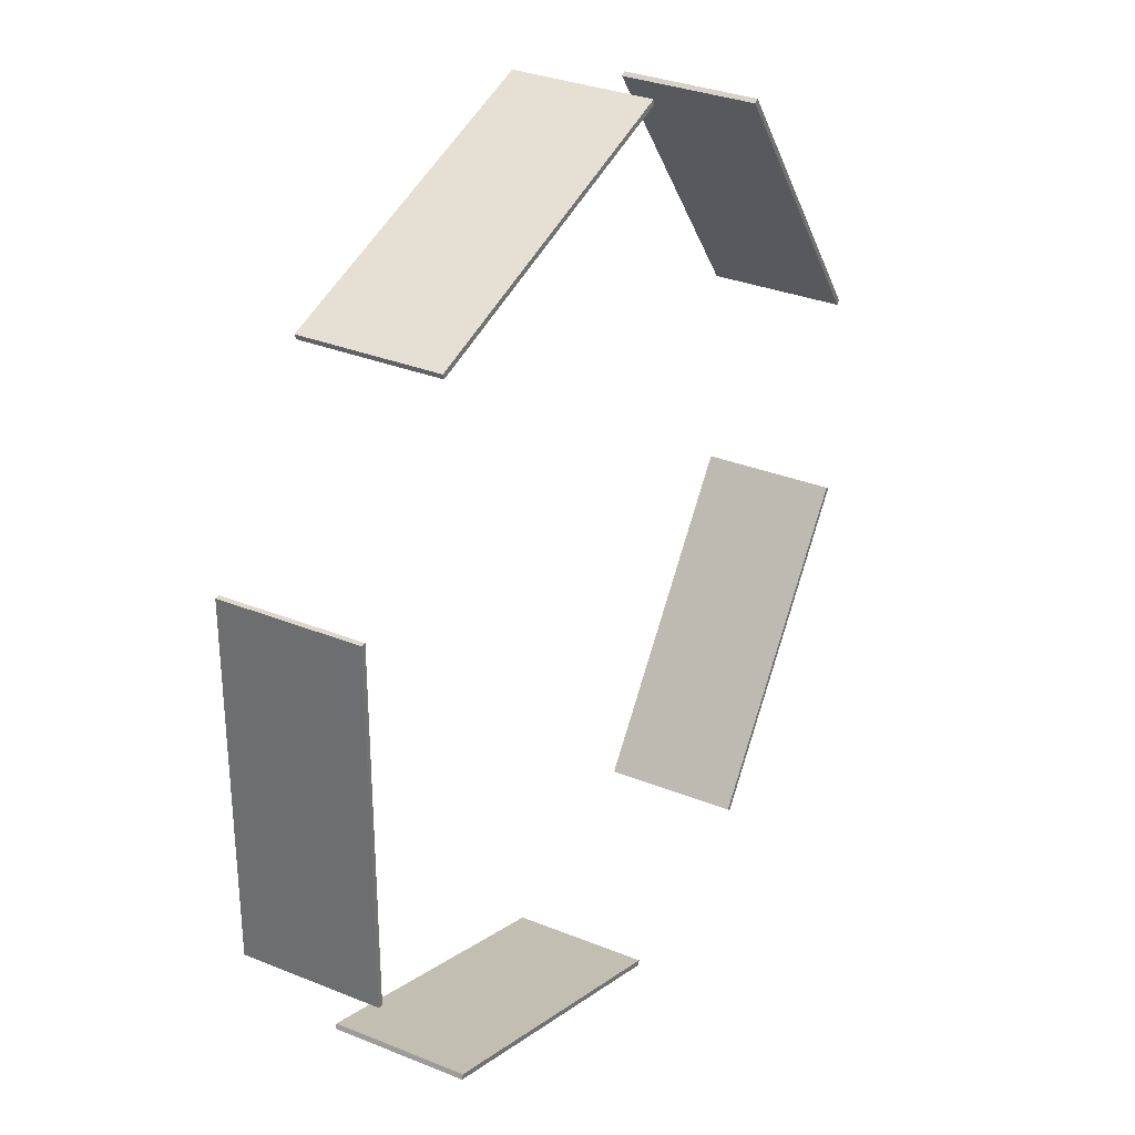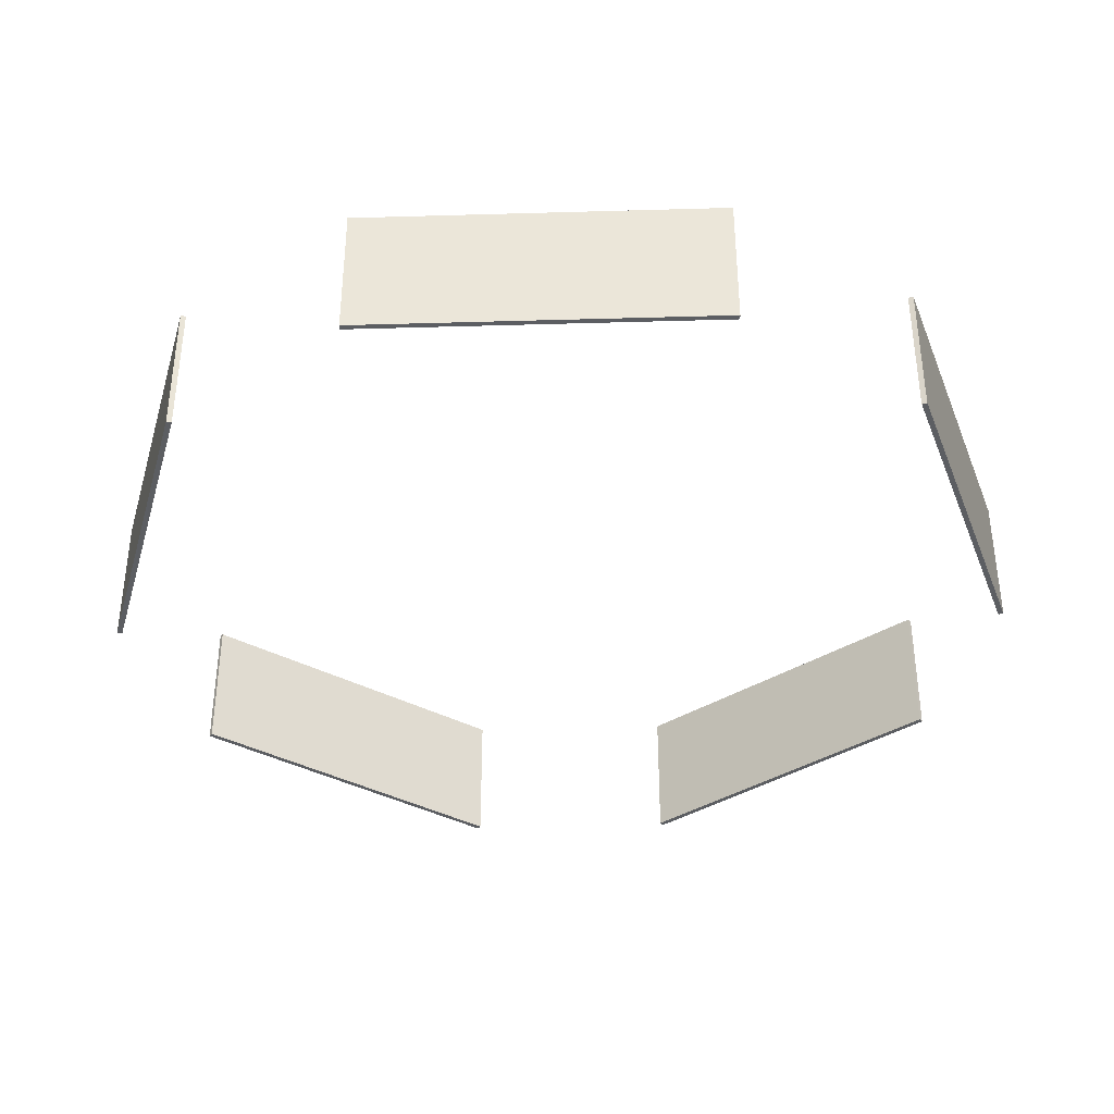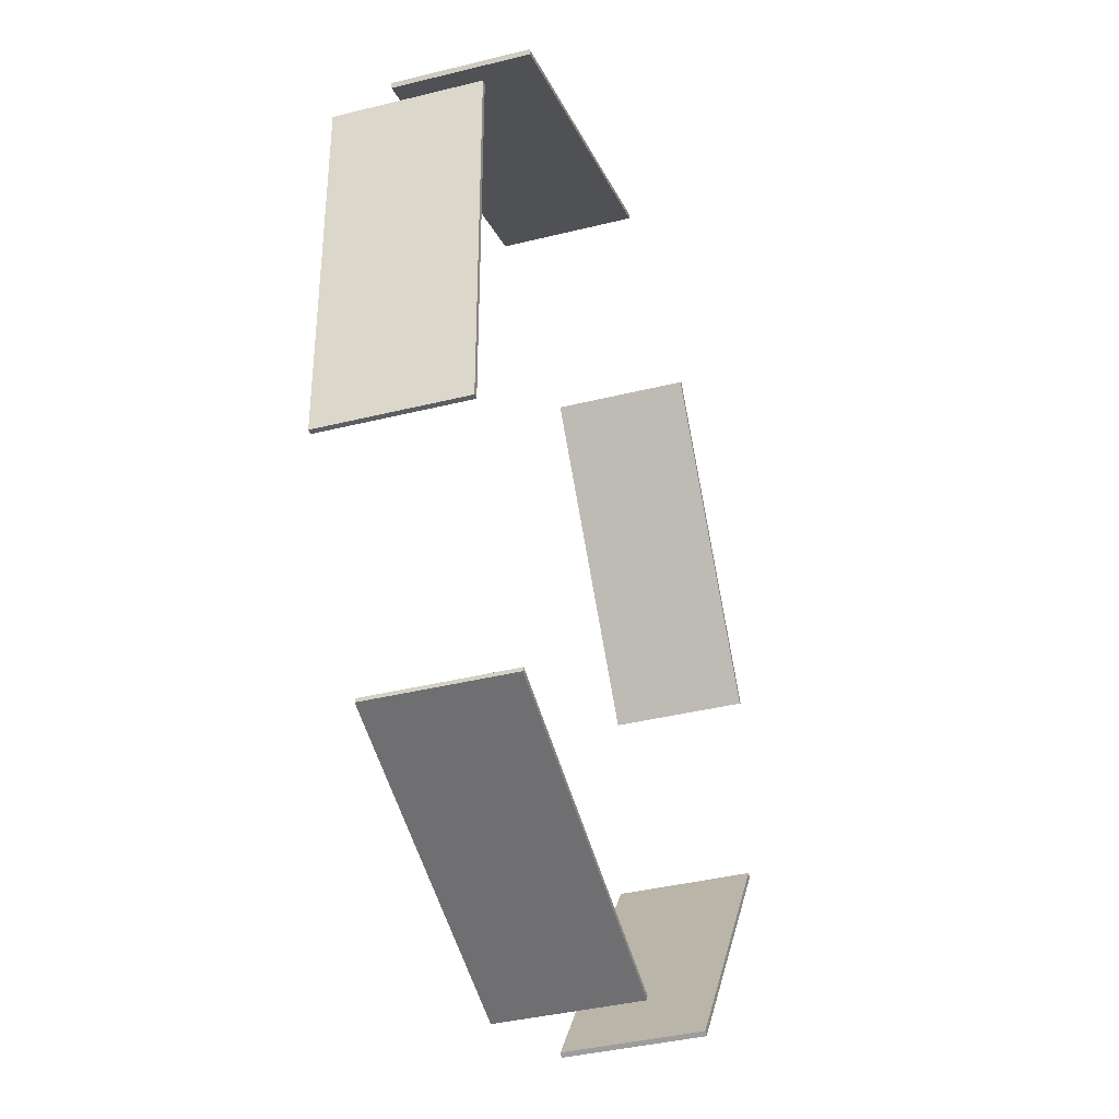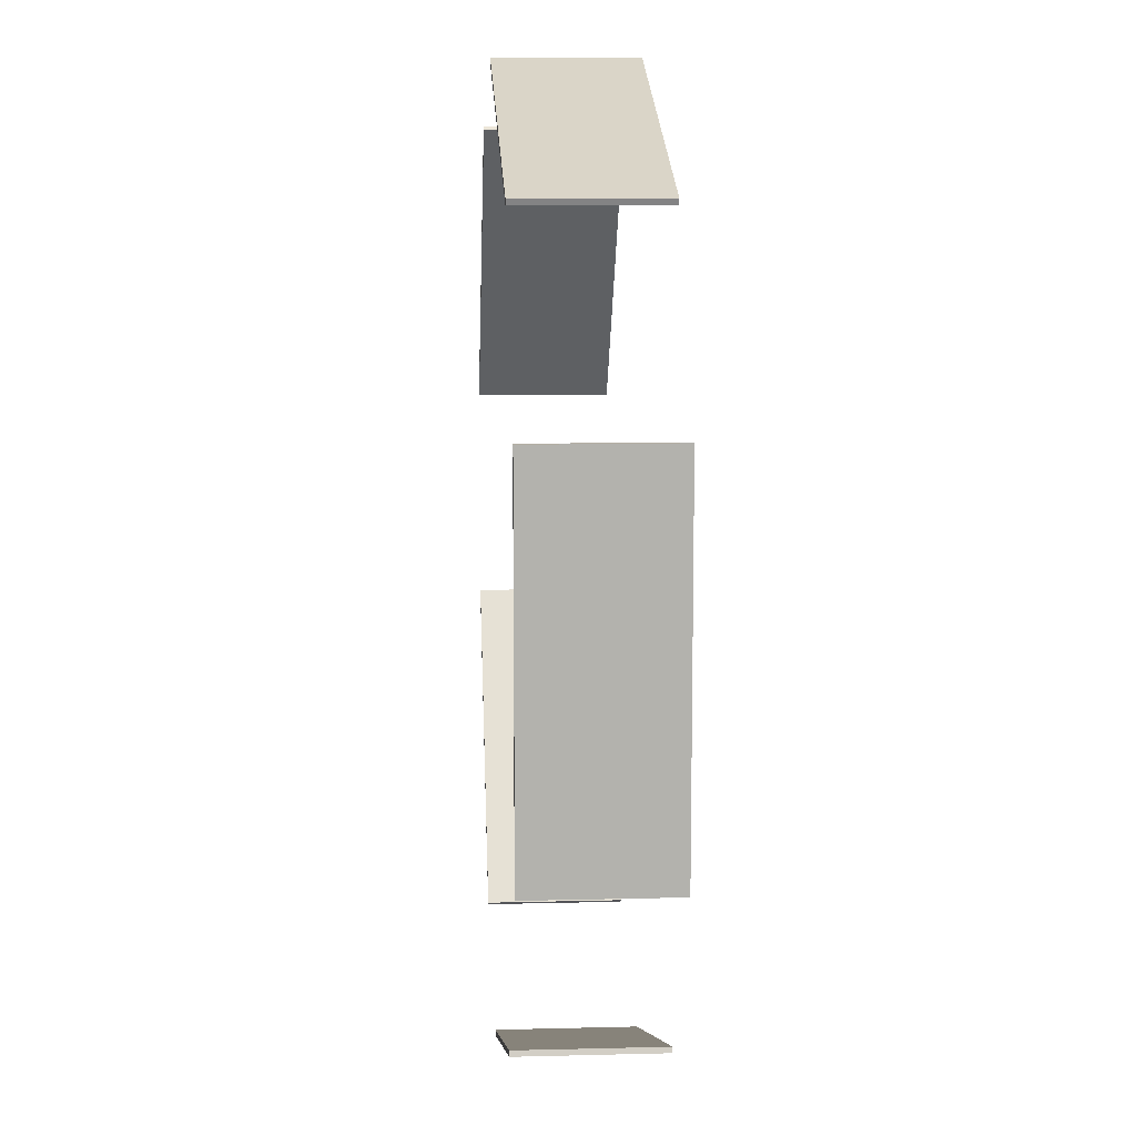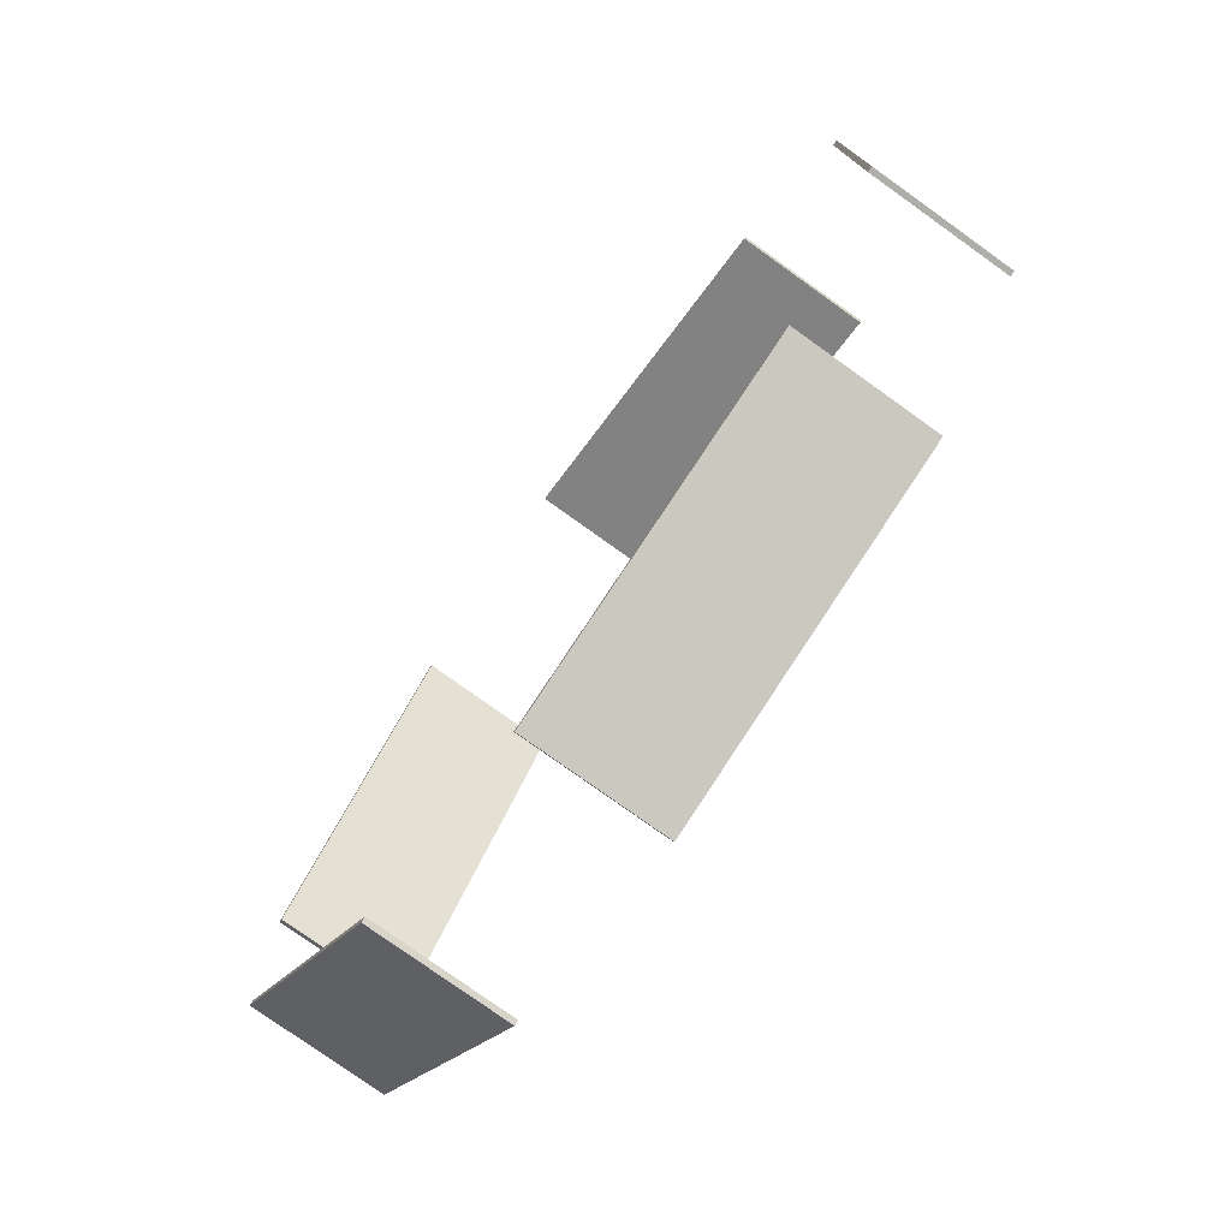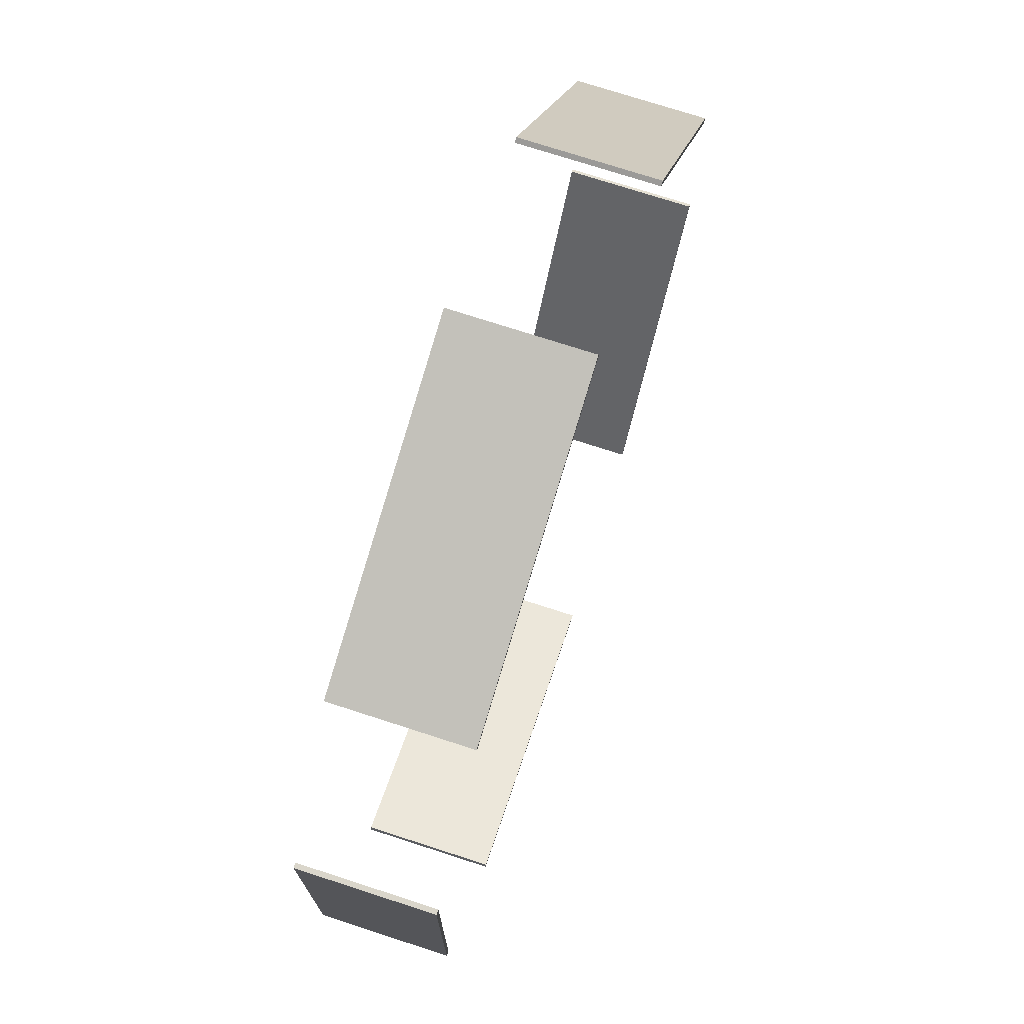
<metadata>
{"format":"obj","ext":"obj","renderer":"f3d","projection":"perspective","resolution":1024,"background":"white","views":[{"elev":31.4,"azim":-60.0,"up":"+Z"},{"elev":-37.9,"azim":-87.9,"up":"+Y"},{"elev":-38.2,"azim":-72.4,"up":"+Z"},{"elev":11.0,"azim":-93.6,"up":"+Z"},{"elev":-77.5,"azim":-125.6,"up":"+Z"},{"elev":73.7,"azim":-72.0,"up":"+Z"}]}
</metadata>
<code>
o 000_Box_-_baked
g Box_-_baked
v -51.91 81.94 -22.41
v -51.91 81.94 0
v -52.24 81.94 0
v -52.24 81.94 -22.41
v -52.56 81.94 0
v -52.56 81.94 -22.41
v -51.91 81.94 22.41
v -52.24 81.94 22.41
v -52.56 81.94 22.41
v -51.91 90.53 -22.41
v -51.91 90.53 0
v -51.91 90.53 22.41
v -52.24 90.53 22.41
v -52.56 90.53 22.41
v -52.56 90.53 0
v -52.56 90.53 -22.41
v -51.91 99.11 -22.41
v -51.91 99.11 0
v -51.91 99.11 22.41
v -52.24 99.11 22.41
v -52.56 99.11 22.41
v -52.56 99.11 0
v -52.56 99.11 -22.41
v -52.24 99.11 0
v -52.24 99.11 -22.41
v -52.24 90.53 -22.41
f 2 3 4 1
f 3 5 6 4
f 7 8 3 2
f 8 9 5 3
f 10 11 2 1
f 11 12 7 2
f 12 13 8 7
f 13 14 9 8
f 14 15 5 9
f 15 16 6 5
f 17 18 11 10
f 18 19 12 11
f 19 20 13 12
f 20 21 14 13
f 21 22 15 14
f 22 23 16 15
f 18 24 20 19
f 24 22 21 20
f 17 25 24 18
f 25 23 22 24
f 10 26 25 17
f 26 16 23 25
f 1 4 26 10
f 4 6 16 26
o 001_Box_-_baked_1
g Box_-_baked_1
v -36.87 81.94 43.88
v -16.05 81.94 50.65
v -16.15 81.94 50.97
v -36.97 81.94 44.2
v -16.25 81.94 51.28
v -37.08 81.94 44.51
v 4.779 81.94 57.42
v 4.676 81.94 57.73
v 4.573 81.94 58.05
v -36.87 90.53 43.88
v -16.05 90.53 50.65
v 4.779 90.53 57.42
v 4.676 90.53 57.73
v 4.573 90.53 58.05
v -16.25 90.53 51.28
v -37.08 90.53 44.51
v -36.87 99.11 43.88
v -16.05 99.11 50.65
v 4.779 99.11 57.42
v 4.676 99.11 57.73
v 4.573 99.11 58.05
v -16.25 99.11 51.28
v -37.08 99.11 44.51
v -16.15 99.11 50.97
v -36.97 99.11 44.2
v -36.97 90.53 44.2
f 28 29 30 27
f 29 31 32 30
f 33 34 29 28
f 34 35 31 29
f 36 37 28 27
f 37 38 33 28
f 38 39 34 33
f 39 40 35 34
f 40 41 31 35
f 41 42 32 31
f 43 44 37 36
f 44 45 38 37
f 45 46 39 38
f 46 47 40 39
f 47 48 41 40
f 48 49 42 41
f 44 50 46 45
f 50 48 47 46
f 43 51 50 44
f 51 49 48 50
f 36 52 51 43
f 52 42 49 51
f 27 30 52 36
f 30 32 42 52
o 002_Box_-_baked_2
g Box_-_baked_2
v 28.92 81.94 49.28
v 41.98 81.94 31.31
v 42.24 81.94 31.5
v 29.18 81.94 49.47
v 42.51 81.94 31.69
v 29.45 81.94 49.66
v 55.04 81.94 13.33
v 55.3 81.94 13.53
v 55.57 81.94 13.72
v 28.92 90.53 49.28
v 41.98 90.53 31.31
v 55.04 90.53 13.33
v 55.3 90.53 13.53
v 55.57 90.53 13.72
v 42.51 90.53 31.69
v 29.45 90.53 49.66
v 28.92 99.11 49.28
v 41.98 99.11 31.31
v 55.04 99.11 13.33
v 55.3 99.11 13.53
v 55.57 99.11 13.72
v 42.51 99.11 31.69
v 29.45 99.11 49.66
v 42.24 99.11 31.5
v 29.18 99.11 49.47
v 29.18 90.53 49.47
f 54 55 56 53
f 55 57 58 56
f 59 60 55 54
f 60 61 57 55
f 62 63 54 53
f 63 64 59 54
f 64 65 60 59
f 65 66 61 60
f 66 67 57 61
f 67 68 58 57
f 69 70 63 62
f 70 71 64 63
f 71 72 65 64
f 72 73 66 65
f 73 74 67 66
f 74 75 68 67
f 70 76 72 71
f 76 74 73 72
f 69 77 76 70
f 77 75 74 76
f 62 78 77 69
f 78 68 75 77
f 53 56 78 62
f 56 58 68 78
o 003_Box_-_baked_3
g Box_-_baked_3
v 55.04 81.94 -13.33
v 41.98 81.94 -31.31
v 42.24 81.94 -31.5
v 55.3 81.94 -13.53
v 42.51 81.94 -31.69
v 55.57 81.94 -13.72
v 28.92 81.94 -49.28
v 29.18 81.94 -49.47
v 29.45 81.94 -49.66
v 55.04 90.53 -13.33
v 41.98 90.53 -31.31
v 28.92 90.53 -49.28
v 29.18 90.53 -49.47
v 29.45 90.53 -49.66
v 42.51 90.53 -31.69
v 55.57 90.53 -13.72
v 55.04 99.11 -13.33
v 41.98 99.11 -31.31
v 28.92 99.11 -49.28
v 29.18 99.11 -49.47
v 29.45 99.11 -49.66
v 42.51 99.11 -31.69
v 55.57 99.11 -13.72
v 42.24 99.11 -31.5
v 55.3 99.11 -13.53
v 55.3 90.53 -13.53
f 80 81 82 79
f 81 83 84 82
f 85 86 81 80
f 86 87 83 81
f 88 89 80 79
f 89 90 85 80
f 90 91 86 85
f 91 92 87 86
f 92 93 83 87
f 93 94 84 83
f 95 96 89 88
f 96 97 90 89
f 97 98 91 90
f 98 99 92 91
f 99 100 93 92
f 100 101 94 93
f 96 102 98 97
f 102 100 99 98
f 95 103 102 96
f 103 101 100 102
f 88 104 103 95
f 104 94 101 103
f 79 82 104 88
f 82 84 94 104
o 004_Box_-_baked_4
g Box_-_baked_4
v 4.779 81.94 -57.42
v -16.05 81.94 -50.65
v -16.15 81.94 -50.97
v 4.676 81.94 -57.73
v -16.25 81.94 -51.28
v 4.573 81.94 -58.05
v -36.87 81.94 -43.88
v -36.97 81.94 -44.2
v -37.08 81.94 -44.51
v 4.779 90.53 -57.42
v -16.05 90.53 -50.65
v -36.87 90.53 -43.88
v -36.97 90.53 -44.2
v -37.08 90.53 -44.51
v -16.25 90.53 -51.28
v 4.573 90.53 -58.05
v 4.779 99.11 -57.42
v -16.05 99.11 -50.65
v -36.87 99.11 -43.88
v -36.97 99.11 -44.2
v -37.08 99.11 -44.51
v -16.25 99.11 -51.28
v 4.573 99.11 -58.05
v -16.15 99.11 -50.97
v 4.676 99.11 -57.73
v 4.676 90.53 -57.73
f 106 107 108 105
f 107 109 110 108
f 111 112 107 106
f 112 113 109 107
f 114 115 106 105
f 115 116 111 106
f 116 117 112 111
f 117 118 113 112
f 118 119 109 113
f 119 120 110 109
f 121 122 115 114
f 122 123 116 115
f 123 124 117 116
f 124 125 118 117
f 125 126 119 118
f 126 127 120 119
f 122 128 124 123
f 128 126 125 124
f 121 129 128 122
f 129 127 126 128
f 114 130 129 121
f 130 120 127 129
f 105 108 130 114
f 108 110 120 130

</code>
